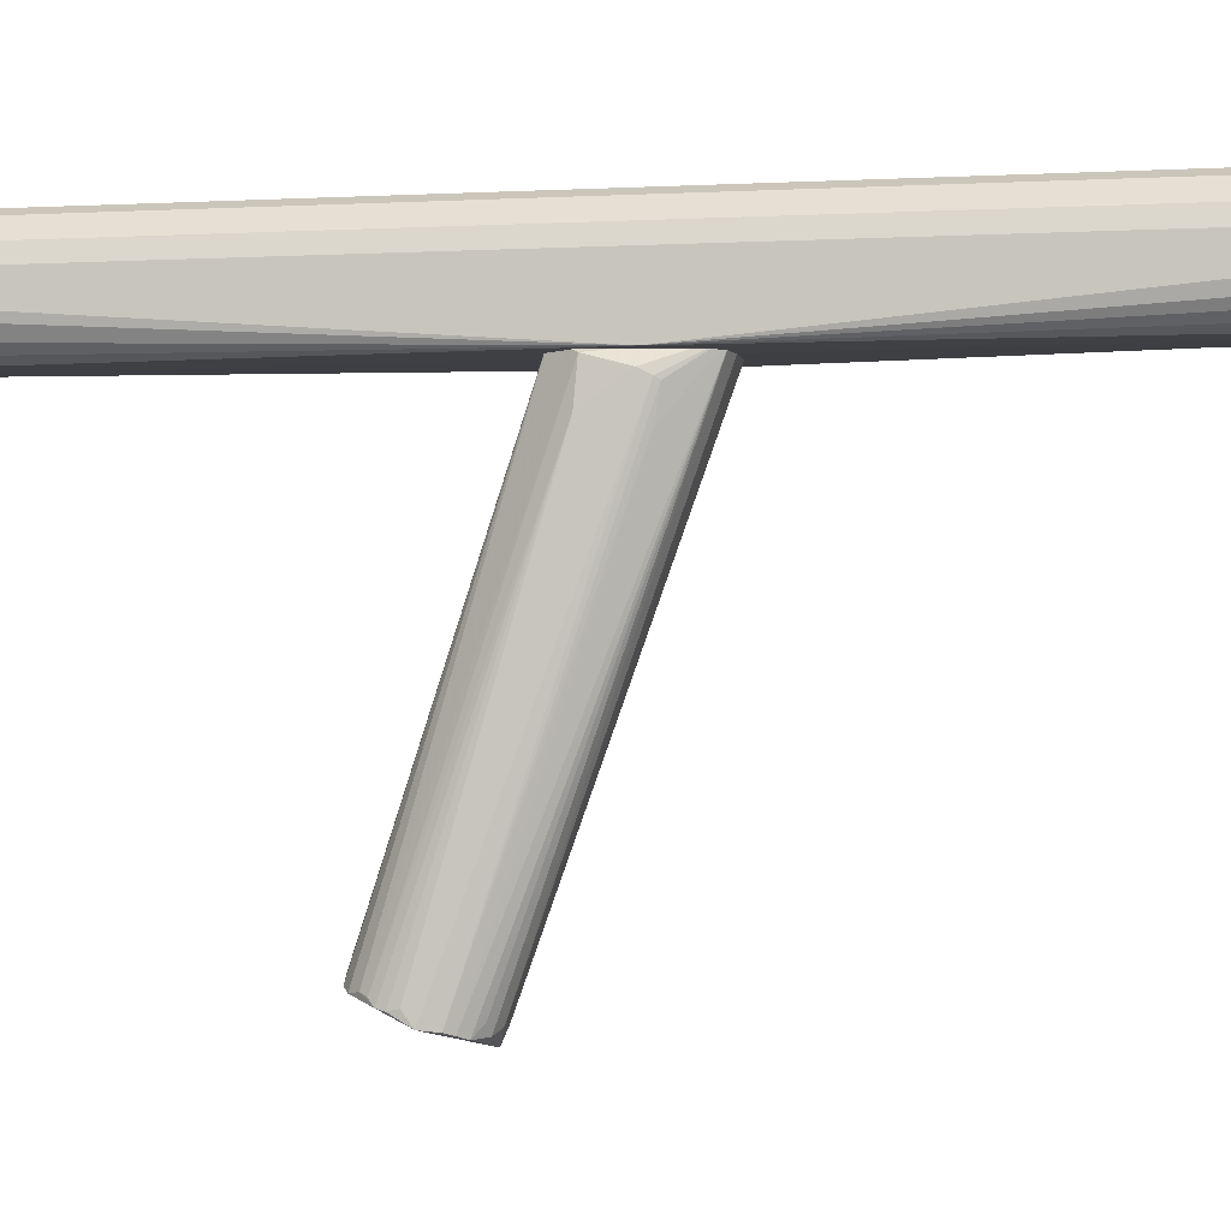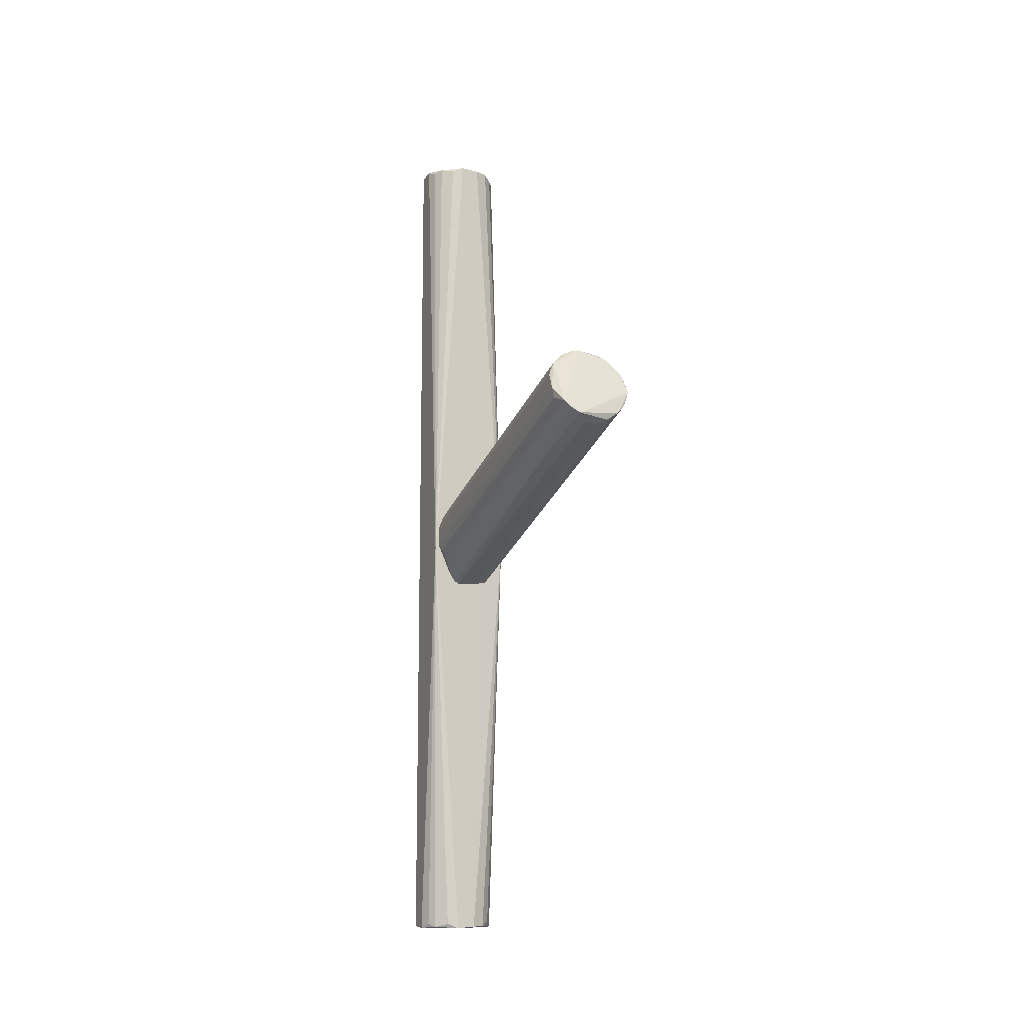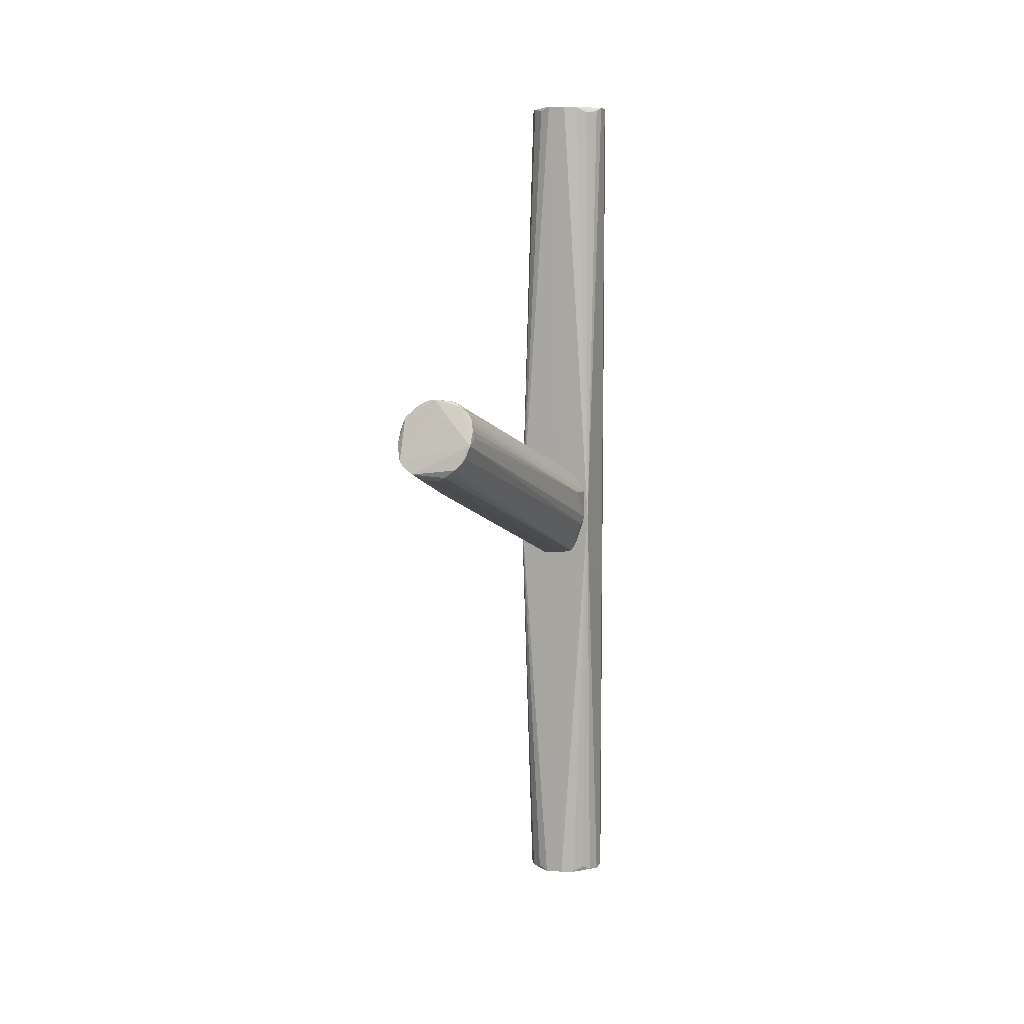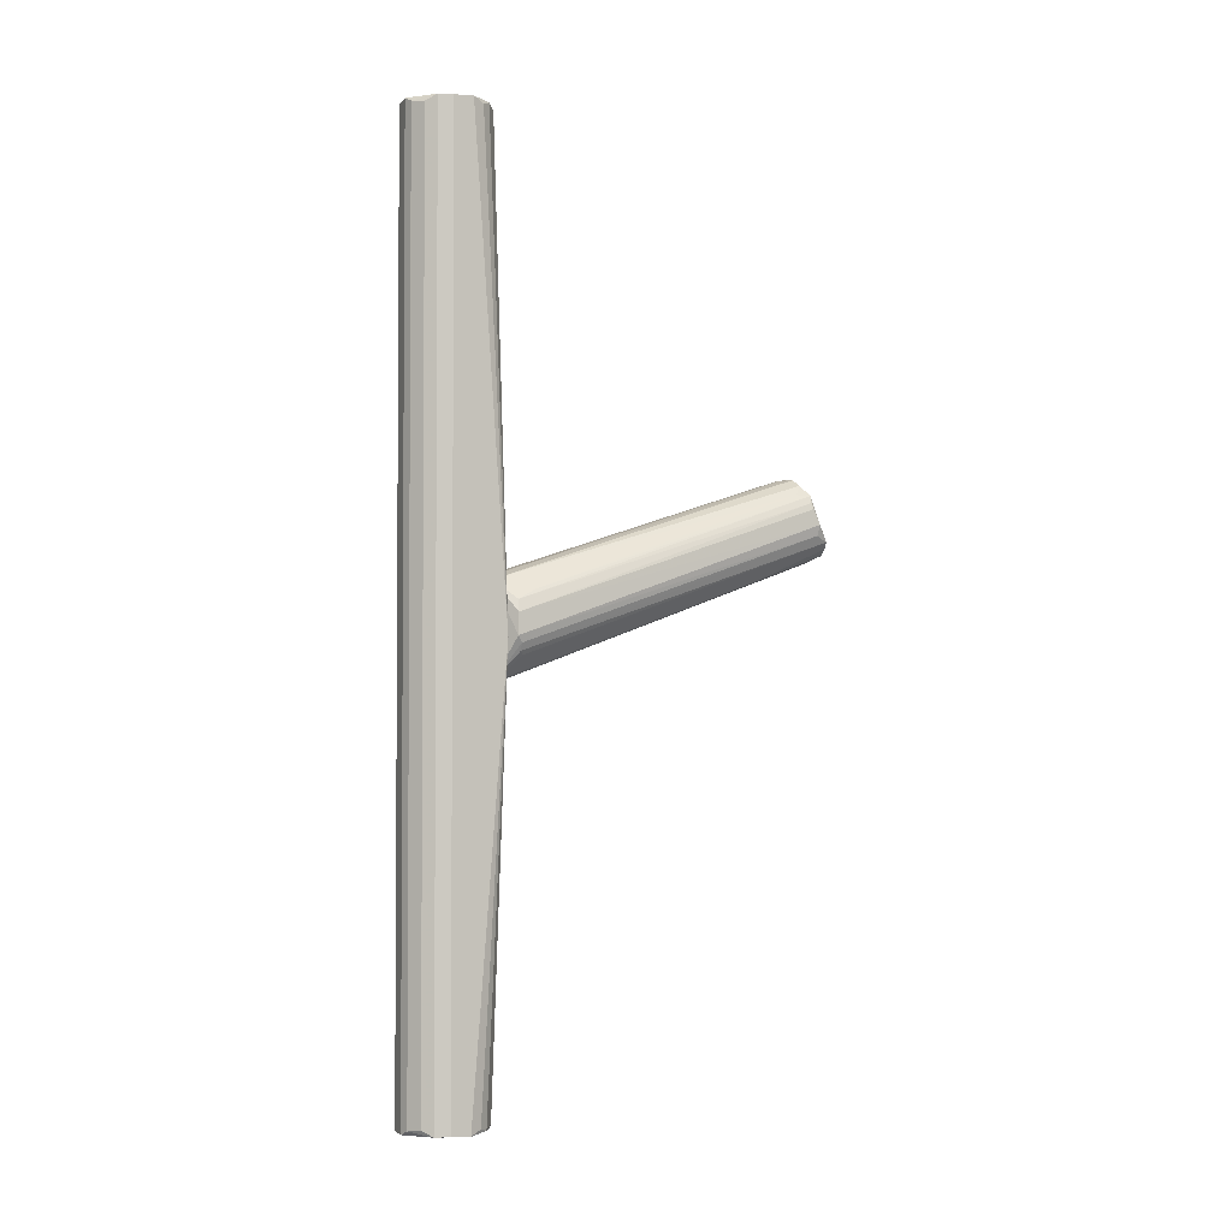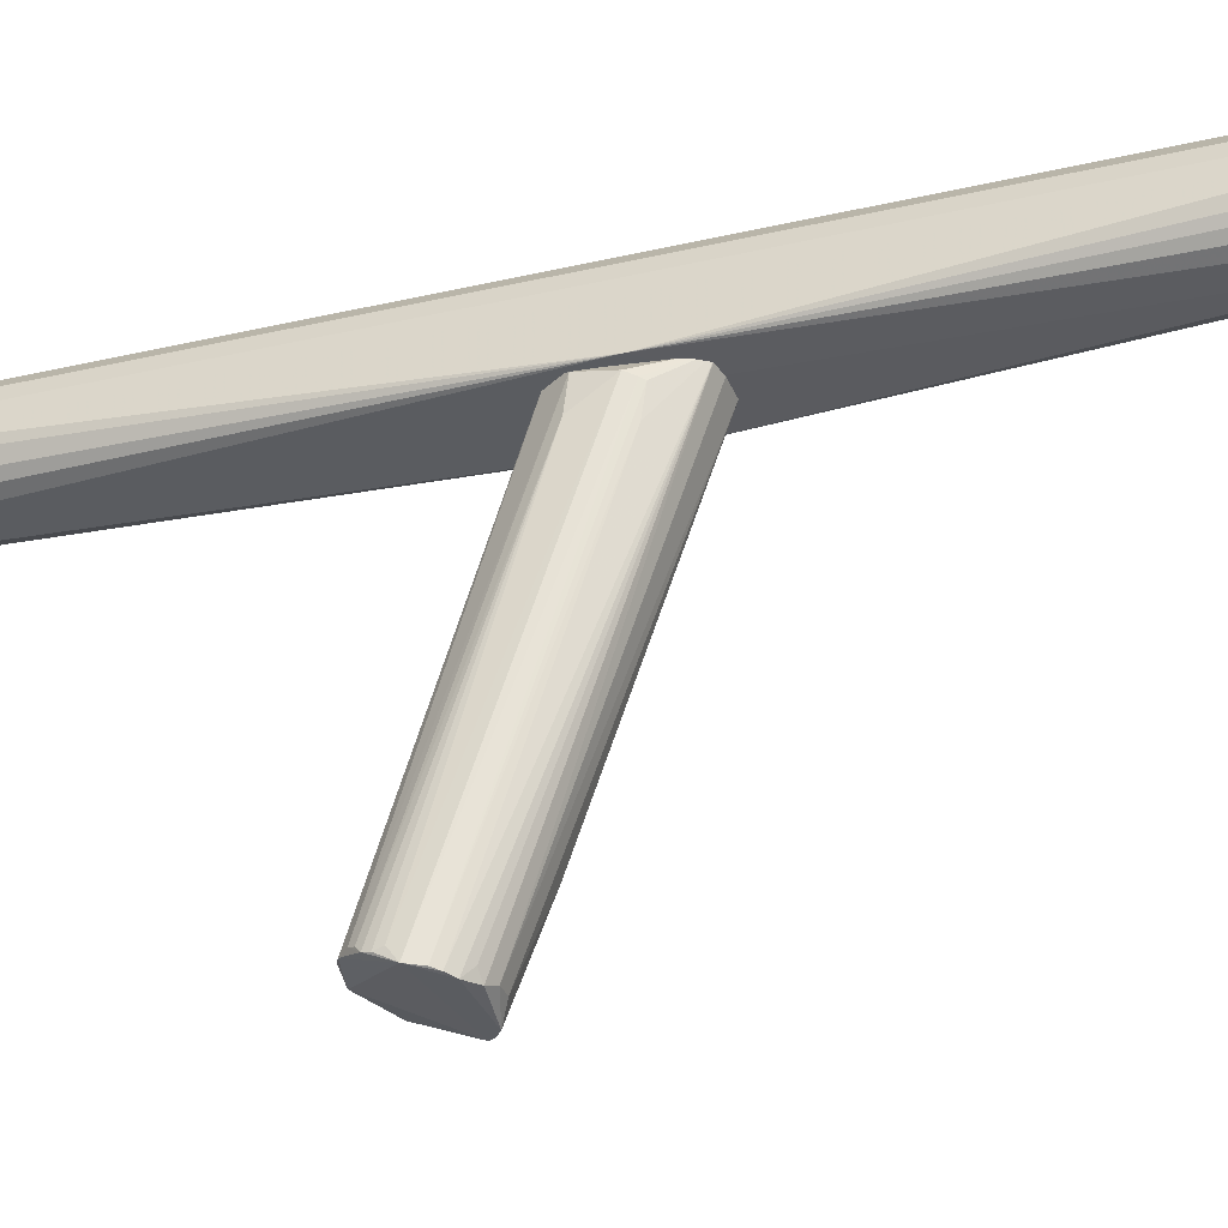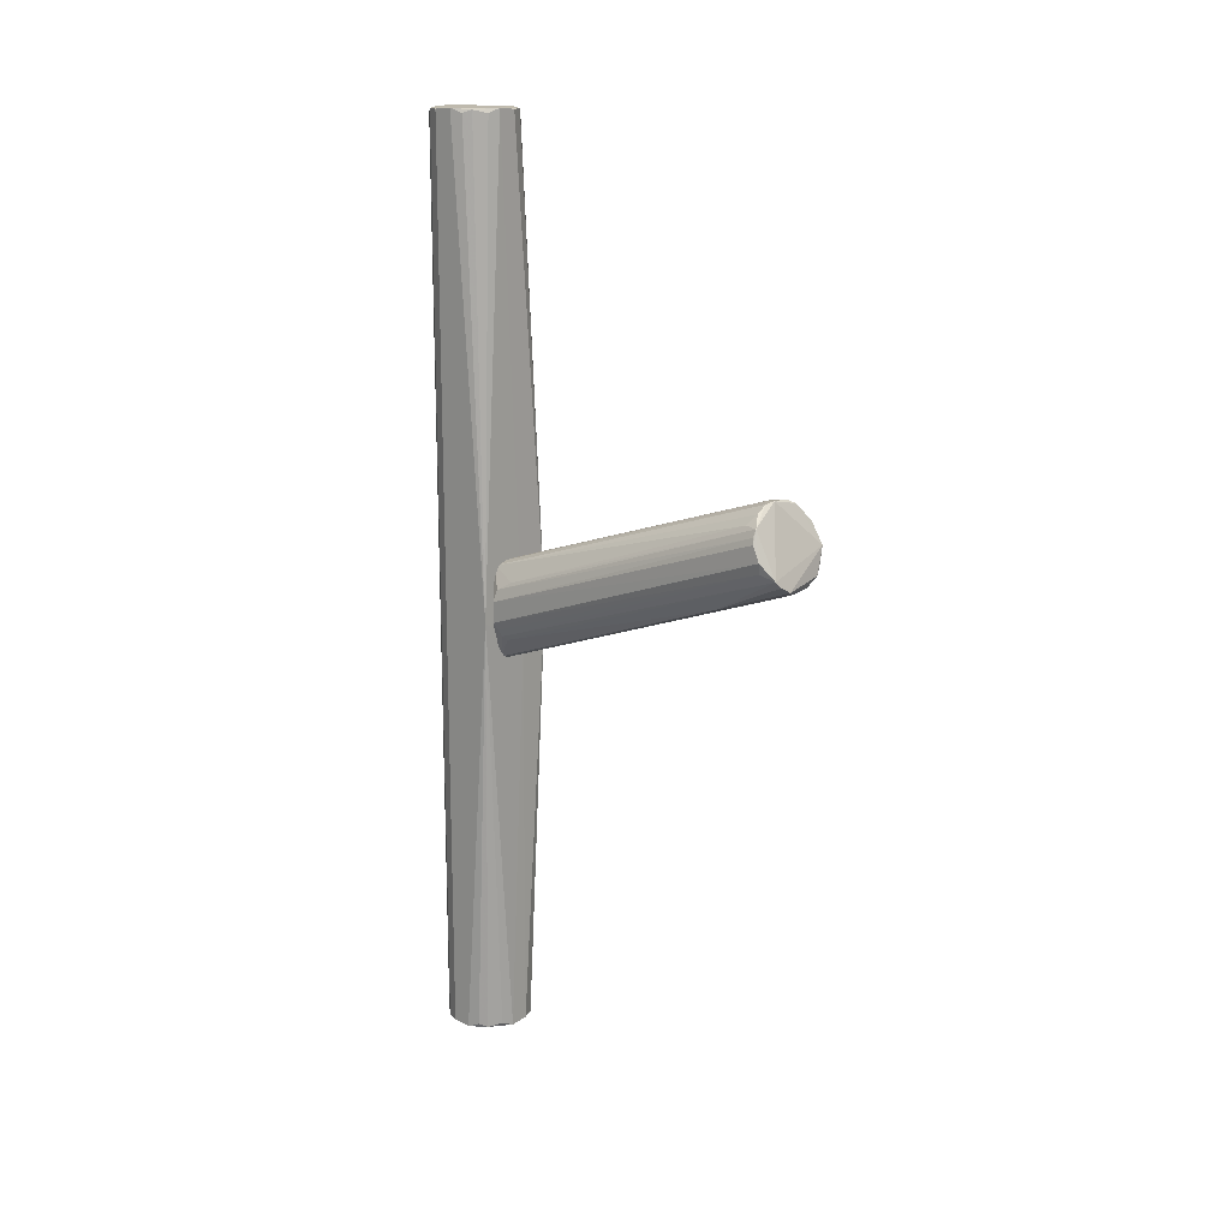
<metadata>
{"format":"obj","ext":"obj","renderer":"f3d","projection":"perspective","resolution":1024,"background":"white","views":[{"elev":-4.6,"azim":100.0,"up":"+Y"},{"elev":-11.5,"azim":-23.6,"up":"+Z"},{"elev":7.1,"azim":23.2,"up":"+Z"},{"elev":-2.4,"azim":-117.0,"up":"+Z"},{"elev":-33.9,"azim":107.5,"up":"+Y"},{"elev":15.4,"azim":-49.0,"up":"+Z"}]}
</metadata>
<code>
o hull_0
v -0.01845 0.01192 0.01151
v -0.01845 0.01192 0.4842
v 0.005069 -0.02138 0.4838
v 0.005069 -0.02138 0.01187
v -0.007613 0.02061 0.01314
v -0.007613 0.02061 0.4825
v -0.002772 0.0218 0.4849
v -0.002772 0.0218 0.01081
v -0.02138 0.005057 0.01169
v -0.02138 0.005057 0.484
v 0.0218 -0.002785 0.4847
v 0.0218 -0.002785 0.01096
v 0.02184 -0.02249 0.238
v 0.007059 0.02081 0.4848
v 0.007059 0.02081 0.0109
v 0.0206 -0.00762 0.4823
v 0.01975 -0.009626 0.01198
v 0.01663 -0.01436 0.01467
v 0.01663 -0.01436 0.481
v 0.01291 0.01779 0.4839
v 0.01291 0.01779 0.01181
v -0.004737 -0.02145 0.01103
v -0.004737 -0.02145 0.4847
v -0.02155 -0.02255 0.236
v -0.02145 -0.004756 0.01095
v -0.02145 -0.004756 0.4847
v 0.02175 0.0031 0.0115
v 0.02175 0.0031 0.4842
v 0.00515 -0.02272 0.218
v -0.01436 0.01663 0.4814
v -0.01436 0.01663 0.0143
v -0.01647 -0.01453 0.0118
v -0.01647 -0.01453 0.4839
v 0.01962 0.009876 0.01352
v 0.01962 0.009876 0.4822
v -0.01052 -0.01929 0.01346
v -0.01052 -0.01929 0.4822
v 0.01193 -0.01845 0.01176
v 0.01193 -0.01845 0.4839
v -0.01928 -0.01054 0.01336
v -0.01928 -0.01054 0.4823
f 38 17 18
f 22 12 38
f 21 20 34
f 20 21 15
f 9 10 1
f 13 3 23
f 20 28 35
f 28 34 35
f 34 20 35
f 28 20 14
f 15 7 14
f 20 15 14
f 13 12 11
f 12 28 11
f 7 23 11
f 28 14 11
f 14 7 11
f 12 22 8
f 5 7 8
f 15 12 8
f 7 15 8
f 1 5 8
f 12 13 17
f 38 12 17
f 24 23 37
f 30 5 31
f 1 30 31
f 5 1 31
f 1 10 2
f 30 1 2
f 22 24 36
f 24 41 26
f 10 9 26
f 23 7 26
f 7 2 26
f 2 10 26
f 22 38 4
f 38 13 4
f 40 24 25
f 9 1 25
f 8 22 25
f 1 8 25
f 26 9 25
f 24 26 25
f 28 12 27
f 21 34 27
f 34 28 27
f 12 15 27
f 15 21 27
f 7 5 6
f 5 30 6
f 2 7 6
f 30 2 6
f 3 13 39
f 13 19 39
f 23 3 39
f 11 23 39
f 24 22 29
f 13 23 29
f 23 24 29
f 22 4 29
f 4 13 29
f 41 24 33
f 24 37 33
f 37 23 33
f 26 41 33
f 23 26 33
f 24 40 32
f 22 36 32
f 36 24 32
f 25 22 32
f 40 25 32
f 19 13 16
f 13 11 16
f 39 19 16
f 11 39 16
f 13 38 18
f 17 13 18
o hull_1
v 0.003072 -0.1942 0.2761
v -0.01062 -0.01924 0.263
v 0.01975 -0.02352 0.254
v 0.0184 -0.04304 0.2349
v 0.01114 -0.01893 0.2158
v 0.02175 -0.02779 0.239
v 0.01739 -0.1962 0.2856
v -0.0214 -0.02778 0.2371
v -0.01922 -0.02868 0.2539
v 0.01903 -0.1865 0.3081
v 0.02181 -0.03899 0.255
v 0.02181 -0.1946 0.2952
v -0.01806 -0.03052 0.23
v -0.01115 -0.1595 0.2653
v 0.008129 -0.1837 0.3171
v -0.00847 -0.02027 0.2155
v -0.005165 -0.02135 0.2652
v -0.007812 -0.184 0.3174
v 0.002126 -0.1794 0.3172
v 0.01945 -0.1953 0.2887
v -0.02019 -0.1907 0.2888
v 0.02045 -0.1892 0.3059
v -0.02134 -0.02798 0.2479
v -0.002871 -0.1853 0.3182
v 0.004082 -0.1805 0.3173
v -0.003662 -0.1937 0.2761
v 0.02143 -0.19 0.3028
v -0.01734 -0.1976 0.2859
v -0.01367 -0.1843 0.3139
v -0.02055 -0.1871 0.3049
v -0.001775 -0.1795 0.3173
v -0.02008 -0.03012 0.2337
v -0.009094 -0.1997 0.2797
v 0.008117 -0.1965 0.2783
v -0.02164 -0.1914 0.2942
v 0.02192 -0.1892 0.2991
v 0.01949 -0.03101 0.2327
v 0.01325 -0.1855 0.3147
v 0.02046 -0.02999 0.2346
v 0.01251 -0.01806 0.2628
v -0.01425 -0.1987 0.2828
v -0.01719 -0.1806 0.3089
v -0.01613 -0.03251 0.2282
v 0.01694 -0.1851 0.3108
v -0.01893 -0.1875 0.3086
v 0.005519 -0.02127 0.2652
v -0.02147 -0.1879 0.3019
v -0.01817 -0.03778 0.2588
v -0.006413 -0.02101 0.2146
v 0.01169 -0.1927 0.279
v 0.004439 -0.02152 0.2151
v 0.01436 -0.1972 0.2826
f 93 75 91
f 49 43 57
f 43 81 46
f 57 43 46
f 49 76 64
f 43 49 64
f 81 43 58
f 57 46 90
f 55 57 90
f 42 46 75
f 86 76 69
f 82 53 69
f 55 82 69
f 60 72 65
f 53 79 65
f 69 53 65
f 86 69 65
f 43 64 50
f 76 86 88
f 64 76 88
f 46 81 44
f 47 46 44
f 52 47 44
f 51 52 44
f 90 42 67
f 55 90 67
f 43 70 59
f 70 86 59
f 72 58 59
f 58 43 59
f 65 72 59
f 86 65 59
f 46 42 92
f 42 90 92
f 90 46 92
f 72 60 87
f 58 72 87
f 81 58 87
f 76 49 62
f 69 76 62
f 54 69 62
f 48 53 93
f 46 48 93
f 79 81 56
f 65 79 56
f 53 82 74
f 82 55 74
f 42 75 74
f 55 67 74
f 67 42 74
f 93 53 74
f 75 93 74
f 53 48 61
f 81 79 85
f 44 81 85
f 51 44 85
f 70 43 83
f 86 70 83
f 53 47 77
f 47 52 77
f 68 53 77
f 52 68 77
f 47 53 80
f 46 47 80
f 78 46 80
f 53 61 80
f 61 78 80
f 86 50 71
f 50 64 71
f 64 88 71
f 88 86 71
f 54 57 84
f 57 55 84
f 69 54 84
f 55 69 84
f 49 57 73
f 57 54 73
f 62 49 73
f 54 62 73
f 48 46 45
f 46 78 45
f 61 48 45
f 78 61 45
f 43 50 89
f 50 86 89
f 83 43 89
f 86 83 89
f 52 51 63
f 79 53 63
f 53 68 63
f 68 52 63
f 85 79 63
f 51 85 63
f 60 65 66
f 87 60 66
f 81 87 66
f 56 81 66
f 65 56 66
f 75 46 91
f 46 93 91

</code>
